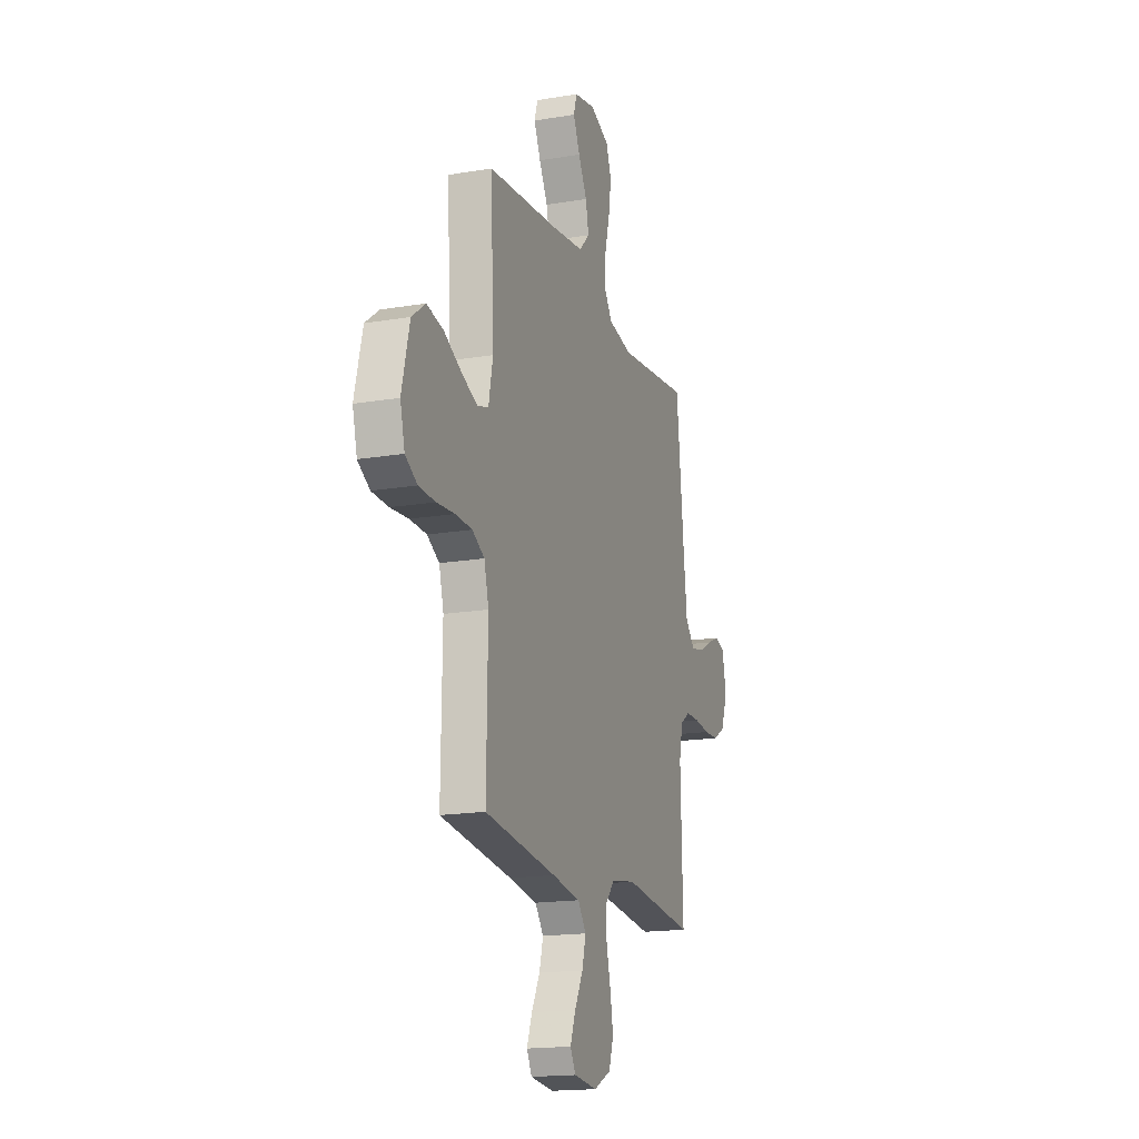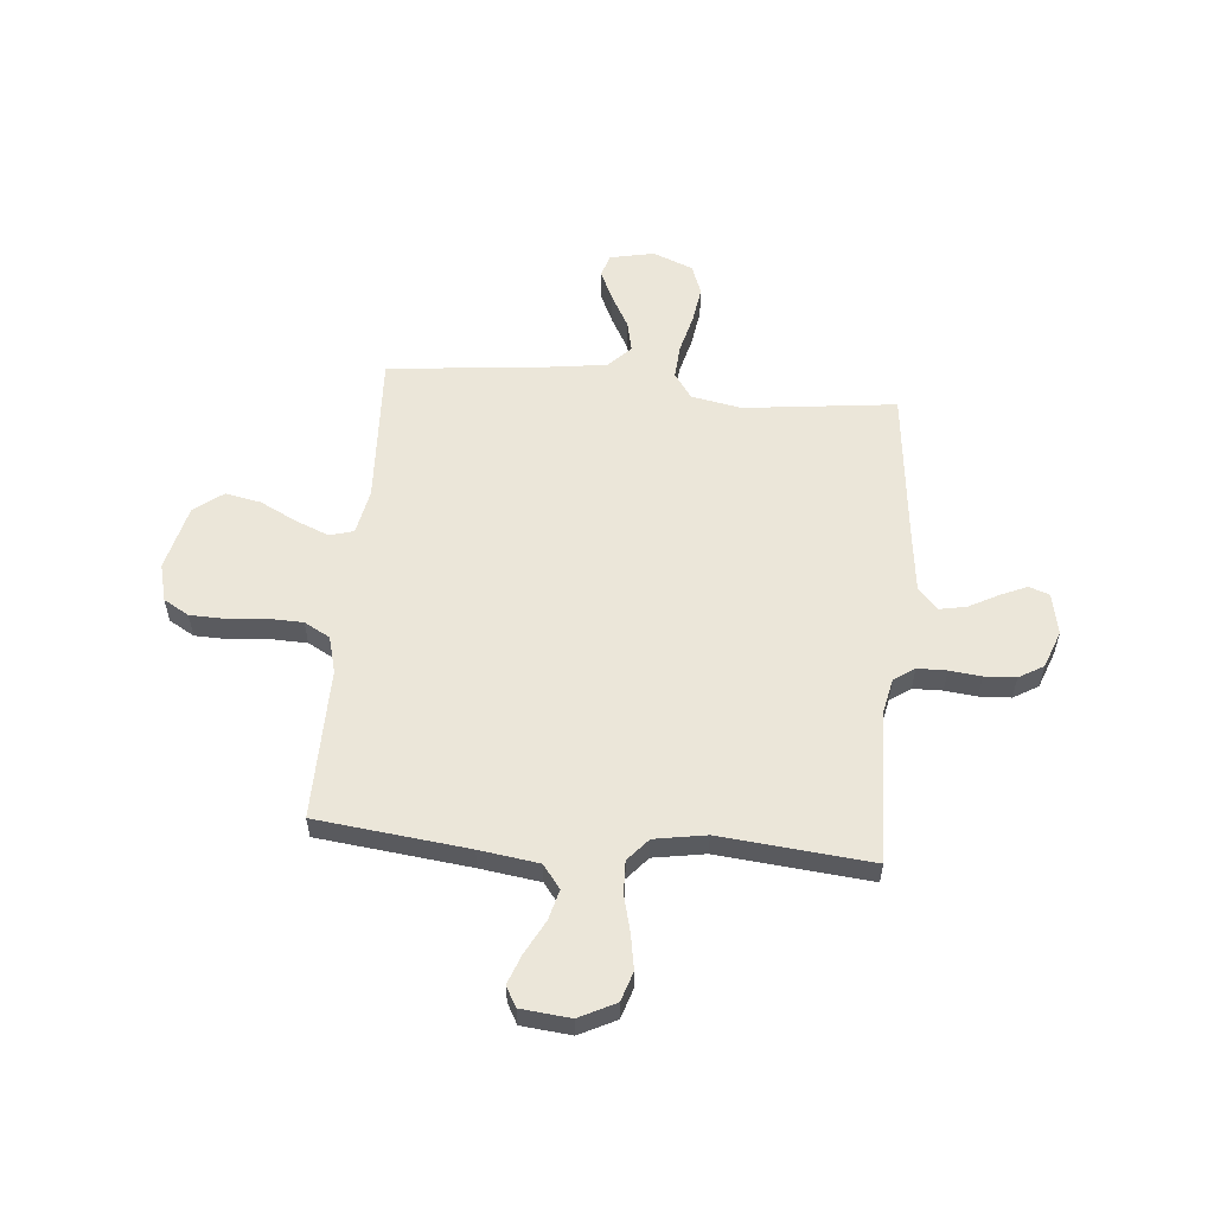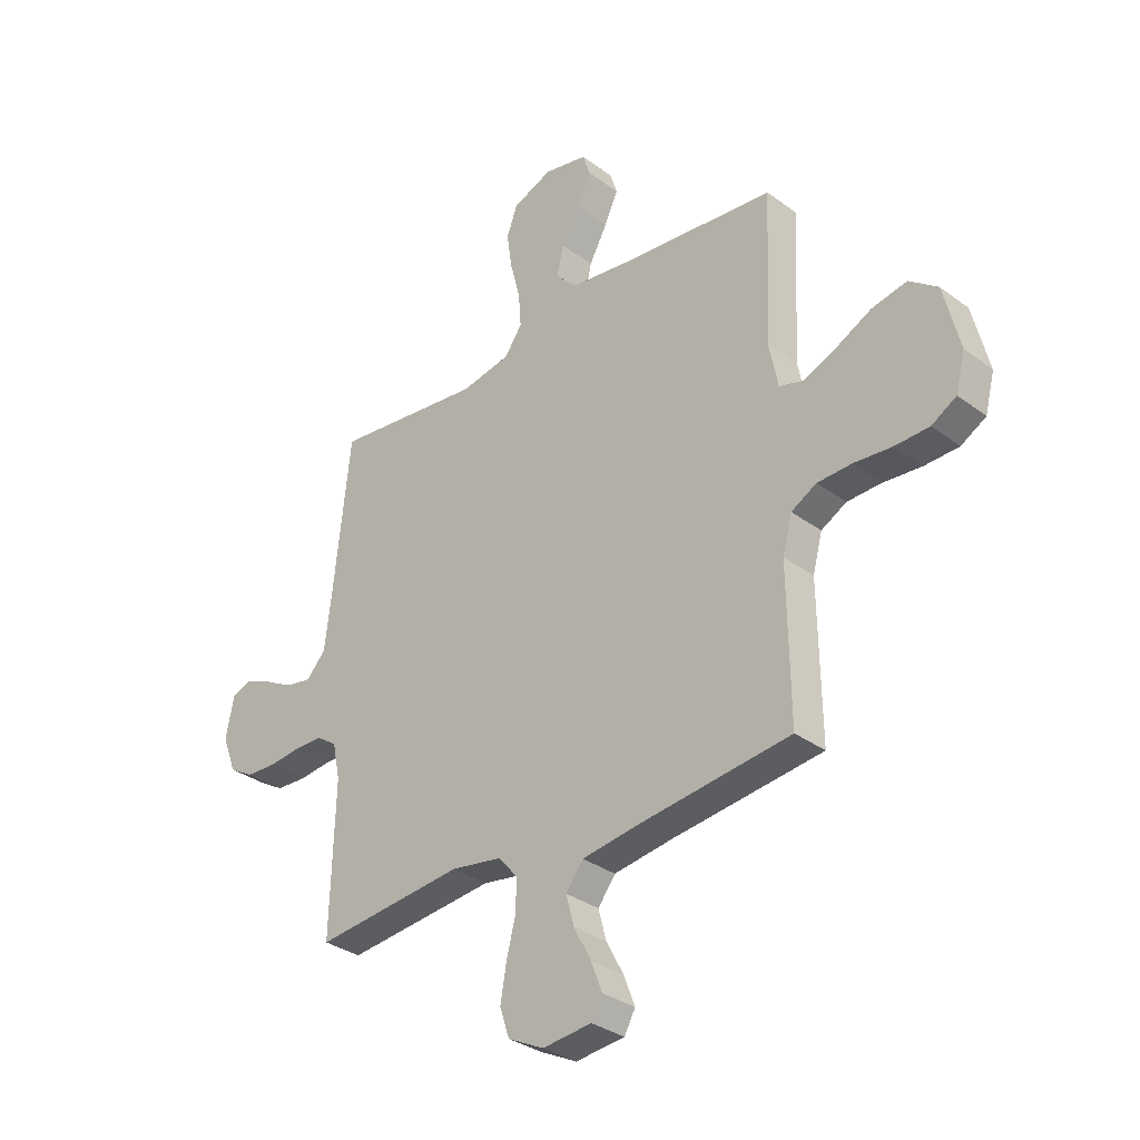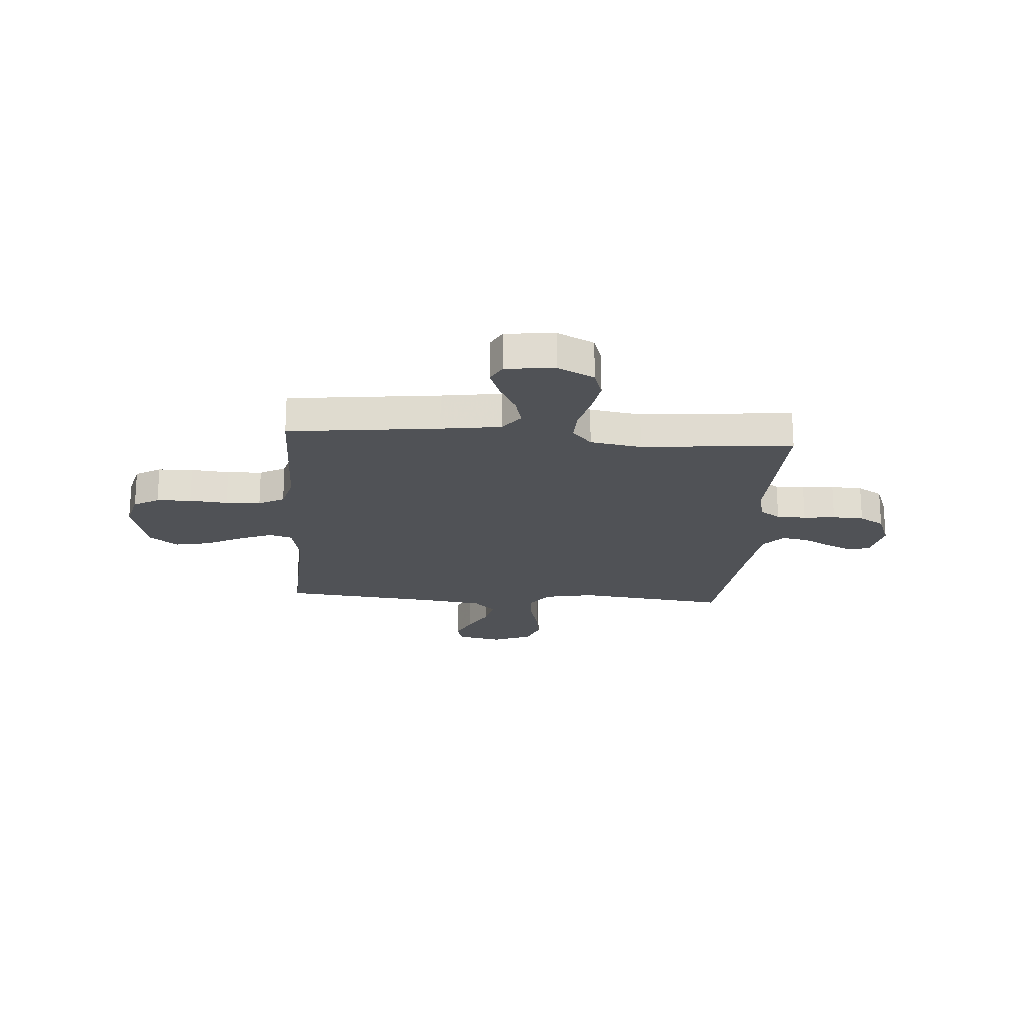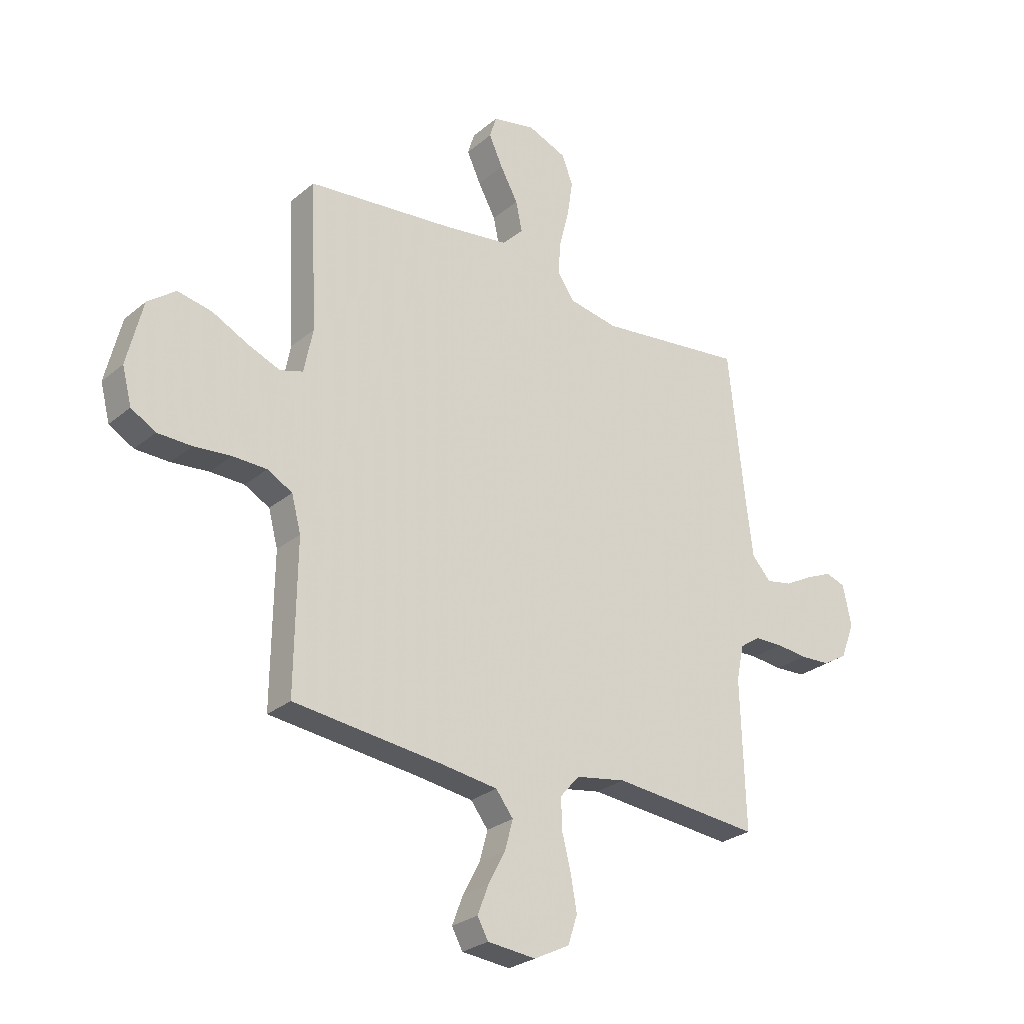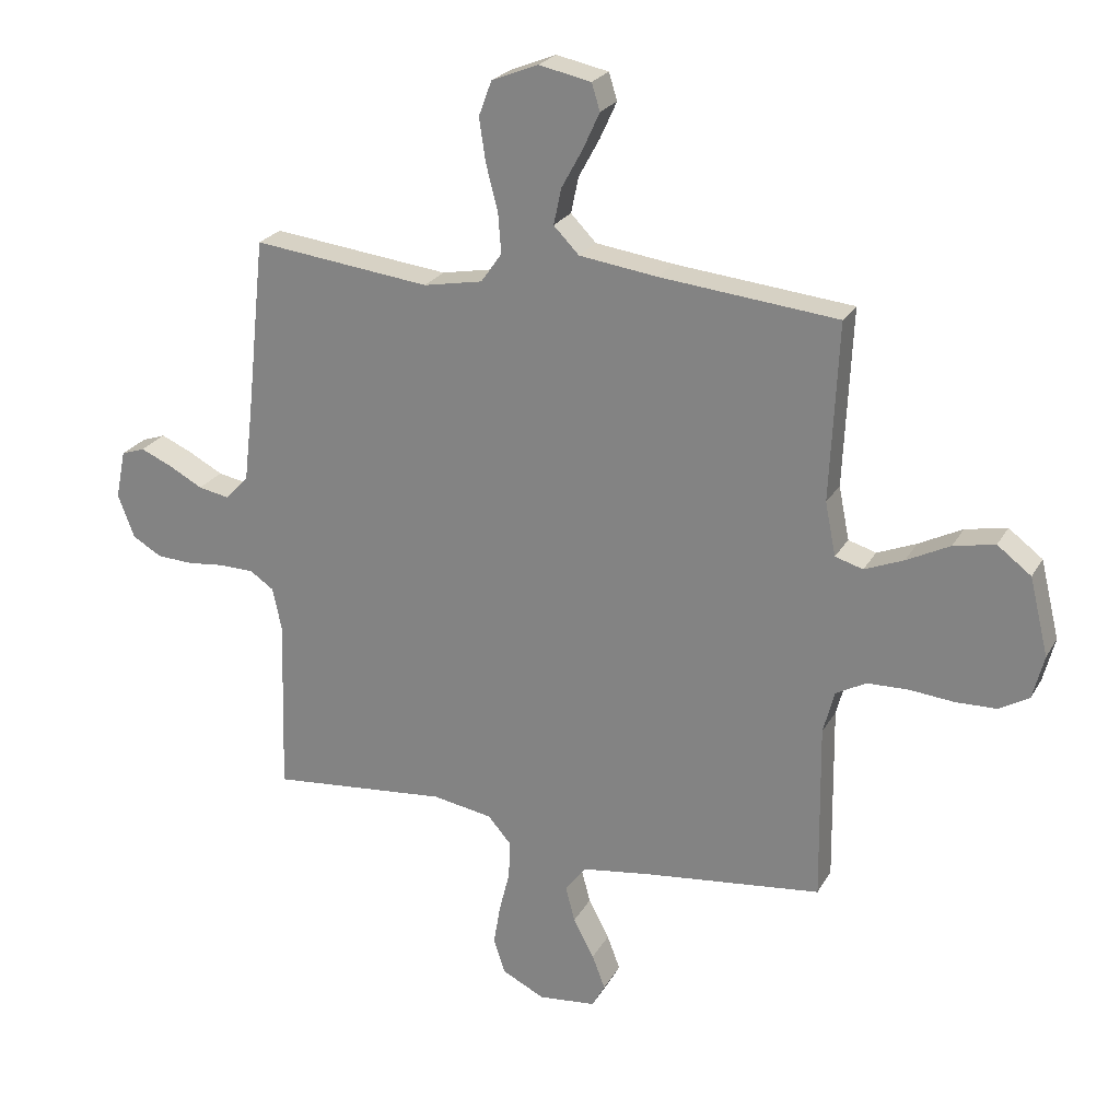
<metadata>
{"format":"obj","ext":"obj","renderer":"f3d","projection":"perspective","resolution":1024,"background":"white","views":[{"elev":-17.4,"azim":108.5,"up":"+Z"},{"elev":56.7,"azim":-174.9,"up":"+Y"},{"elev":-32.6,"azim":44.2,"up":"+Z"},{"elev":-20.6,"azim":175.8,"up":"+Y"},{"elev":-27.0,"azim":141.9,"up":"+Z"},{"elev":24.0,"azim":23.0,"up":"+Z"}]}
</metadata>
<code>
v 0.5 0.07 -0.5
v 0.2 0.07 -0.535
v 0.082 0.07 -0.552
v 0.047 0.07 -0.598
v 0.063 0.07 -0.658
v 0.098 0.07 -0.724
v 0.12 0.07 -0.782
v 0.098 0.07 -0.822
v 0 0.07 -0.832
v -0.072 0.07 -0.796
v -0.091 0.07 -0.738
v -0.079 0.07 -0.668
v -0.061 0.07 -0.597
v -0.059 0.07 -0.533
v -0.098 0.07 -0.488
v -0.2 0.07 -0.471
v -0.5 0.07 -0.5
v -0.491 0.07 -0.2
v -0.506 0.07 -0.128
v -0.547 0.07 -0.1
v -0.605 0.07 -0.099
v -0.668 0.07 -0.106
v -0.73 0.07 -0.103
v -0.779 0.07 -0.074
v -0.807 0.07 0
v -0.79 0.07 0.082
v -0.75 0.07 0.096
v -0.697 0.07 0.073
v -0.639 0.07 0.042
v -0.586 0.07 0.032
v -0.547 0.07 0.075
v -0.532 0.07 0.2
v -0.5 0.07 0.5
v -0.2 0.07 0.465
v -0.1 0.07 0.484
v -0.065 0.07 0.534
v -0.07 0.07 0.602
v -0.09 0.07 0.679
v -0.101 0.07 0.752
v -0.079 0.07 0.811
v 0 0.07 0.843
v 0.088 0.07 0.825
v 0.102 0.07 0.78
v 0.074 0.07 0.719
v 0.038 0.07 0.653
v 0.025 0.07 0.592
v 0.068 0.07 0.548
v 0.2 0.07 0.53
v 0.5 0.07 0.5
v 0.486 0.07 0.2
v 0.504 0.07 0.11
v 0.551 0.07 0.096
v 0.617 0.07 0.123
v 0.69 0.07 0.16
v 0.76 0.07 0.174
v 0.817 0.07 0.131
v 0.849 0.07 0
v 0.83 0.07 -0.074
v 0.78 0.07 -0.103
v 0.711 0.07 -0.105
v 0.635 0.07 -0.098
v 0.566 0.07 -0.1
v 0.515 0.07 -0.128
v 0.496 0.07 -0.2
v 0.5 0 -0.5
v 0.2 0 -0.535
v 0.082 0 -0.552
v 0.047 0 -0.598
v 0.063 0 -0.658
v 0.098 0 -0.724
v 0.12 0 -0.782
v 0.098 0 -0.822
v 0 0 -0.832
v -0.072 0 -0.796
v -0.091 0 -0.738
v -0.079 0 -0.668
v -0.061 0 -0.597
v -0.059 0 -0.533
v -0.098 0 -0.488
v -0.2 0 -0.471
v -0.5 0 -0.5
v -0.491 0 -0.2
v -0.506 0 -0.128
v -0.547 0 -0.1
v -0.605 0 -0.099
v -0.668 0 -0.106
v -0.73 0 -0.103
v -0.779 0 -0.074
v -0.807 0 0
v -0.79 0 0.082
v -0.75 0 0.096
v -0.697 0 0.073
v -0.639 0 0.042
v -0.586 0 0.032
v -0.547 0 0.075
v -0.532 0 0.2
v -0.5 0 0.5
v -0.2 0 0.465
v -0.1 0 0.484
v -0.065 0 0.534
v -0.07 0 0.602
v -0.09 0 0.679
v -0.101 0 0.752
v -0.079 0 0.811
v 0 0 0.843
v 0.088 0 0.825
v 0.102 0 0.78
v 0.074 0 0.719
v 0.038 0 0.653
v 0.025 0 0.592
v 0.068 0 0.548
v 0.2 0 0.53
v 0.5 0 0.5
v 0.486 0 0.2
v 0.504 0 0.11
v 0.551 0 0.096
v 0.617 0 0.123
v 0.69 0 0.16
v 0.76 0 0.174
v 0.817 0 0.131
v 0.849 0 0
v 0.83 0 -0.074
v 0.78 0 -0.103
v 0.711 0 -0.105
v 0.635 0 -0.098
v 0.566 0 -0.1
v 0.515 0 -0.128
v 0.496 0 -0.2
f 59 60 61
f 58 59 61
f 57 58 61
f 56 57 61
f 55 56 61
f 54 55 61
f 53 54 61
f 52 53 61 62
f 51 52 62 63
f 48 49 50
f 51 63 64
f 50 51 64
f 48 50 64
f 47 48 64
f 43 44 45
f 42 43 45
f 41 42 45
f 40 41 45
f 39 40 45
f 38 39 45
f 37 38 45
f 36 37 45 46
f 64 1 2
f 47 64 2
f 46 47 2
f 36 46 2
f 35 36 2
f 27 28 29
f 26 27 29
f 25 26 29
f 24 25 29
f 23 24 29
f 22 23 29
f 21 22 29
f 20 21 29 30
f 19 20 30 31
f 16 17 18
f 19 31 32
f 18 19 32
f 16 18 32
f 15 16 32
f 11 12 13
f 10 11 13
f 9 10 13
f 8 9 13
f 7 8 13
f 6 7 13
f 5 6 13
f 4 5 13 14
f 32 33 34
f 15 32 34
f 14 15 34
f 4 14 34
f 3 4 34
f 2 3 34 35
f 125 124 123
f 125 123 122
f 125 122 121
f 125 121 120
f 125 120 119
f 125 119 118
f 125 118 117
f 126 125 117 116
f 127 126 116 115
f 114 113 112
f 128 127 115
f 128 115 114
f 128 114 112
f 128 112 111
f 109 108 107
f 109 107 106
f 109 106 105
f 109 105 104
f 109 104 103
f 109 103 102
f 109 102 101
f 110 109 101 100
f 66 65 128
f 66 128 111
f 66 111 110
f 66 110 100
f 66 100 99
f 93 92 91
f 93 91 90
f 93 90 89
f 93 89 88
f 93 88 87
f 93 87 86
f 93 86 85
f 94 93 85 84
f 95 94 84 83
f 82 81 80
f 96 95 83
f 96 83 82
f 96 82 80
f 96 80 79
f 77 76 75
f 77 75 74
f 77 74 73
f 77 73 72
f 77 72 71
f 77 71 70
f 77 70 69
f 78 77 69 68
f 98 97 96
f 98 96 79
f 98 79 78
f 98 78 68
f 98 68 67
f 99 98 67 66
f 1 65 66 2
f 2 66 67 3
f 3 67 68 4
f 4 68 69 5
f 5 69 70 6
f 6 70 71 7
f 7 71 72 8
f 8 72 73 9
f 9 73 74 10
f 10 74 75 11
f 11 75 76 12
f 12 76 77 13
f 13 77 78 14
f 14 78 79 15
f 15 79 80 16
f 16 80 81 17
f 17 81 82 18
f 18 82 83 19
f 19 83 84 20
f 20 84 85 21
f 21 85 86 22
f 22 86 87 23
f 23 87 88 24
f 24 88 89 25
f 25 89 90 26
f 26 90 91 27
f 27 91 92 28
f 28 92 93 29
f 29 93 94 30
f 30 94 95 31
f 31 95 96 32
f 32 96 97 33
f 33 97 98 34
f 34 98 99 35
f 35 99 100 36
f 36 100 101 37
f 37 101 102 38
f 38 102 103 39
f 39 103 104 40
f 40 104 105 41
f 41 105 106 42
f 42 106 107 43
f 43 107 108 44
f 44 108 109 45
f 45 109 110 46
f 46 110 111 47
f 47 111 112 48
f 48 112 113 49
f 49 113 114 50
f 50 114 115 51
f 51 115 116 52
f 52 116 117 53
f 53 117 118 54
f 54 118 119 55
f 55 119 120 56
f 56 120 121 57
f 57 121 122 58
f 58 122 123 59
f 59 123 124 60
f 60 124 125 61
f 61 125 126 62
f 62 126 127 63
f 63 127 128 64
f 64 128 65 1

</code>
